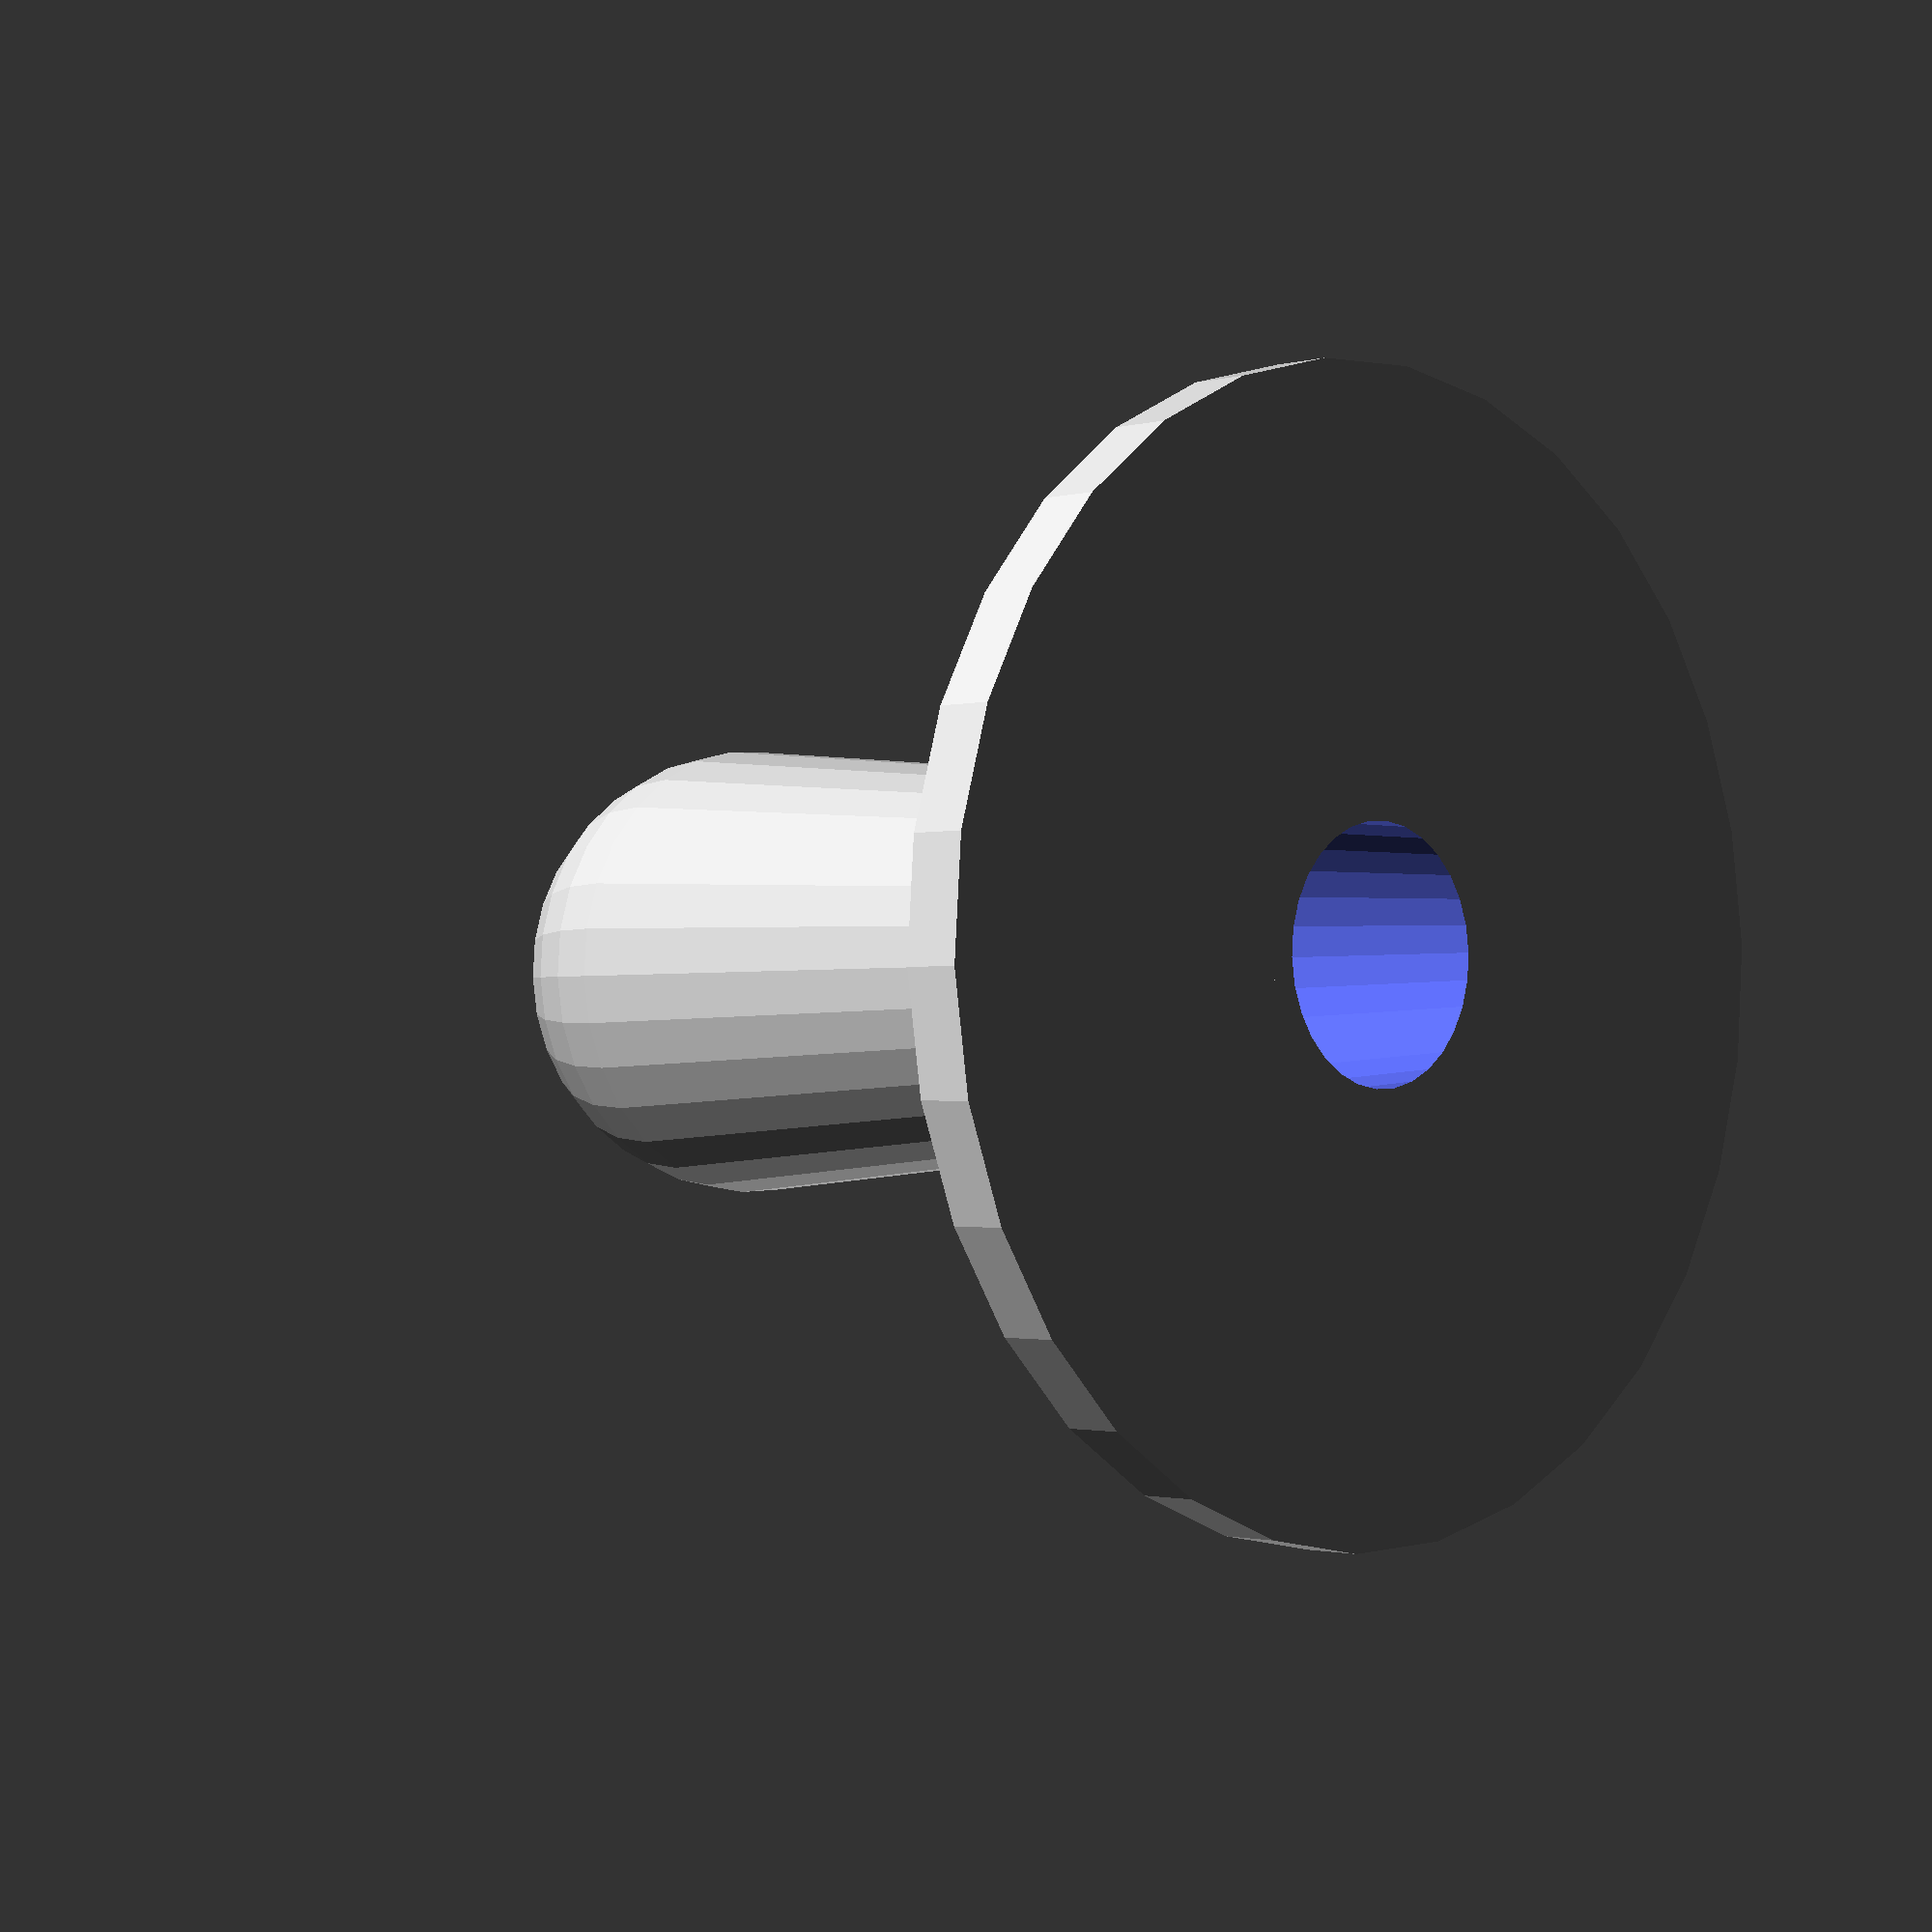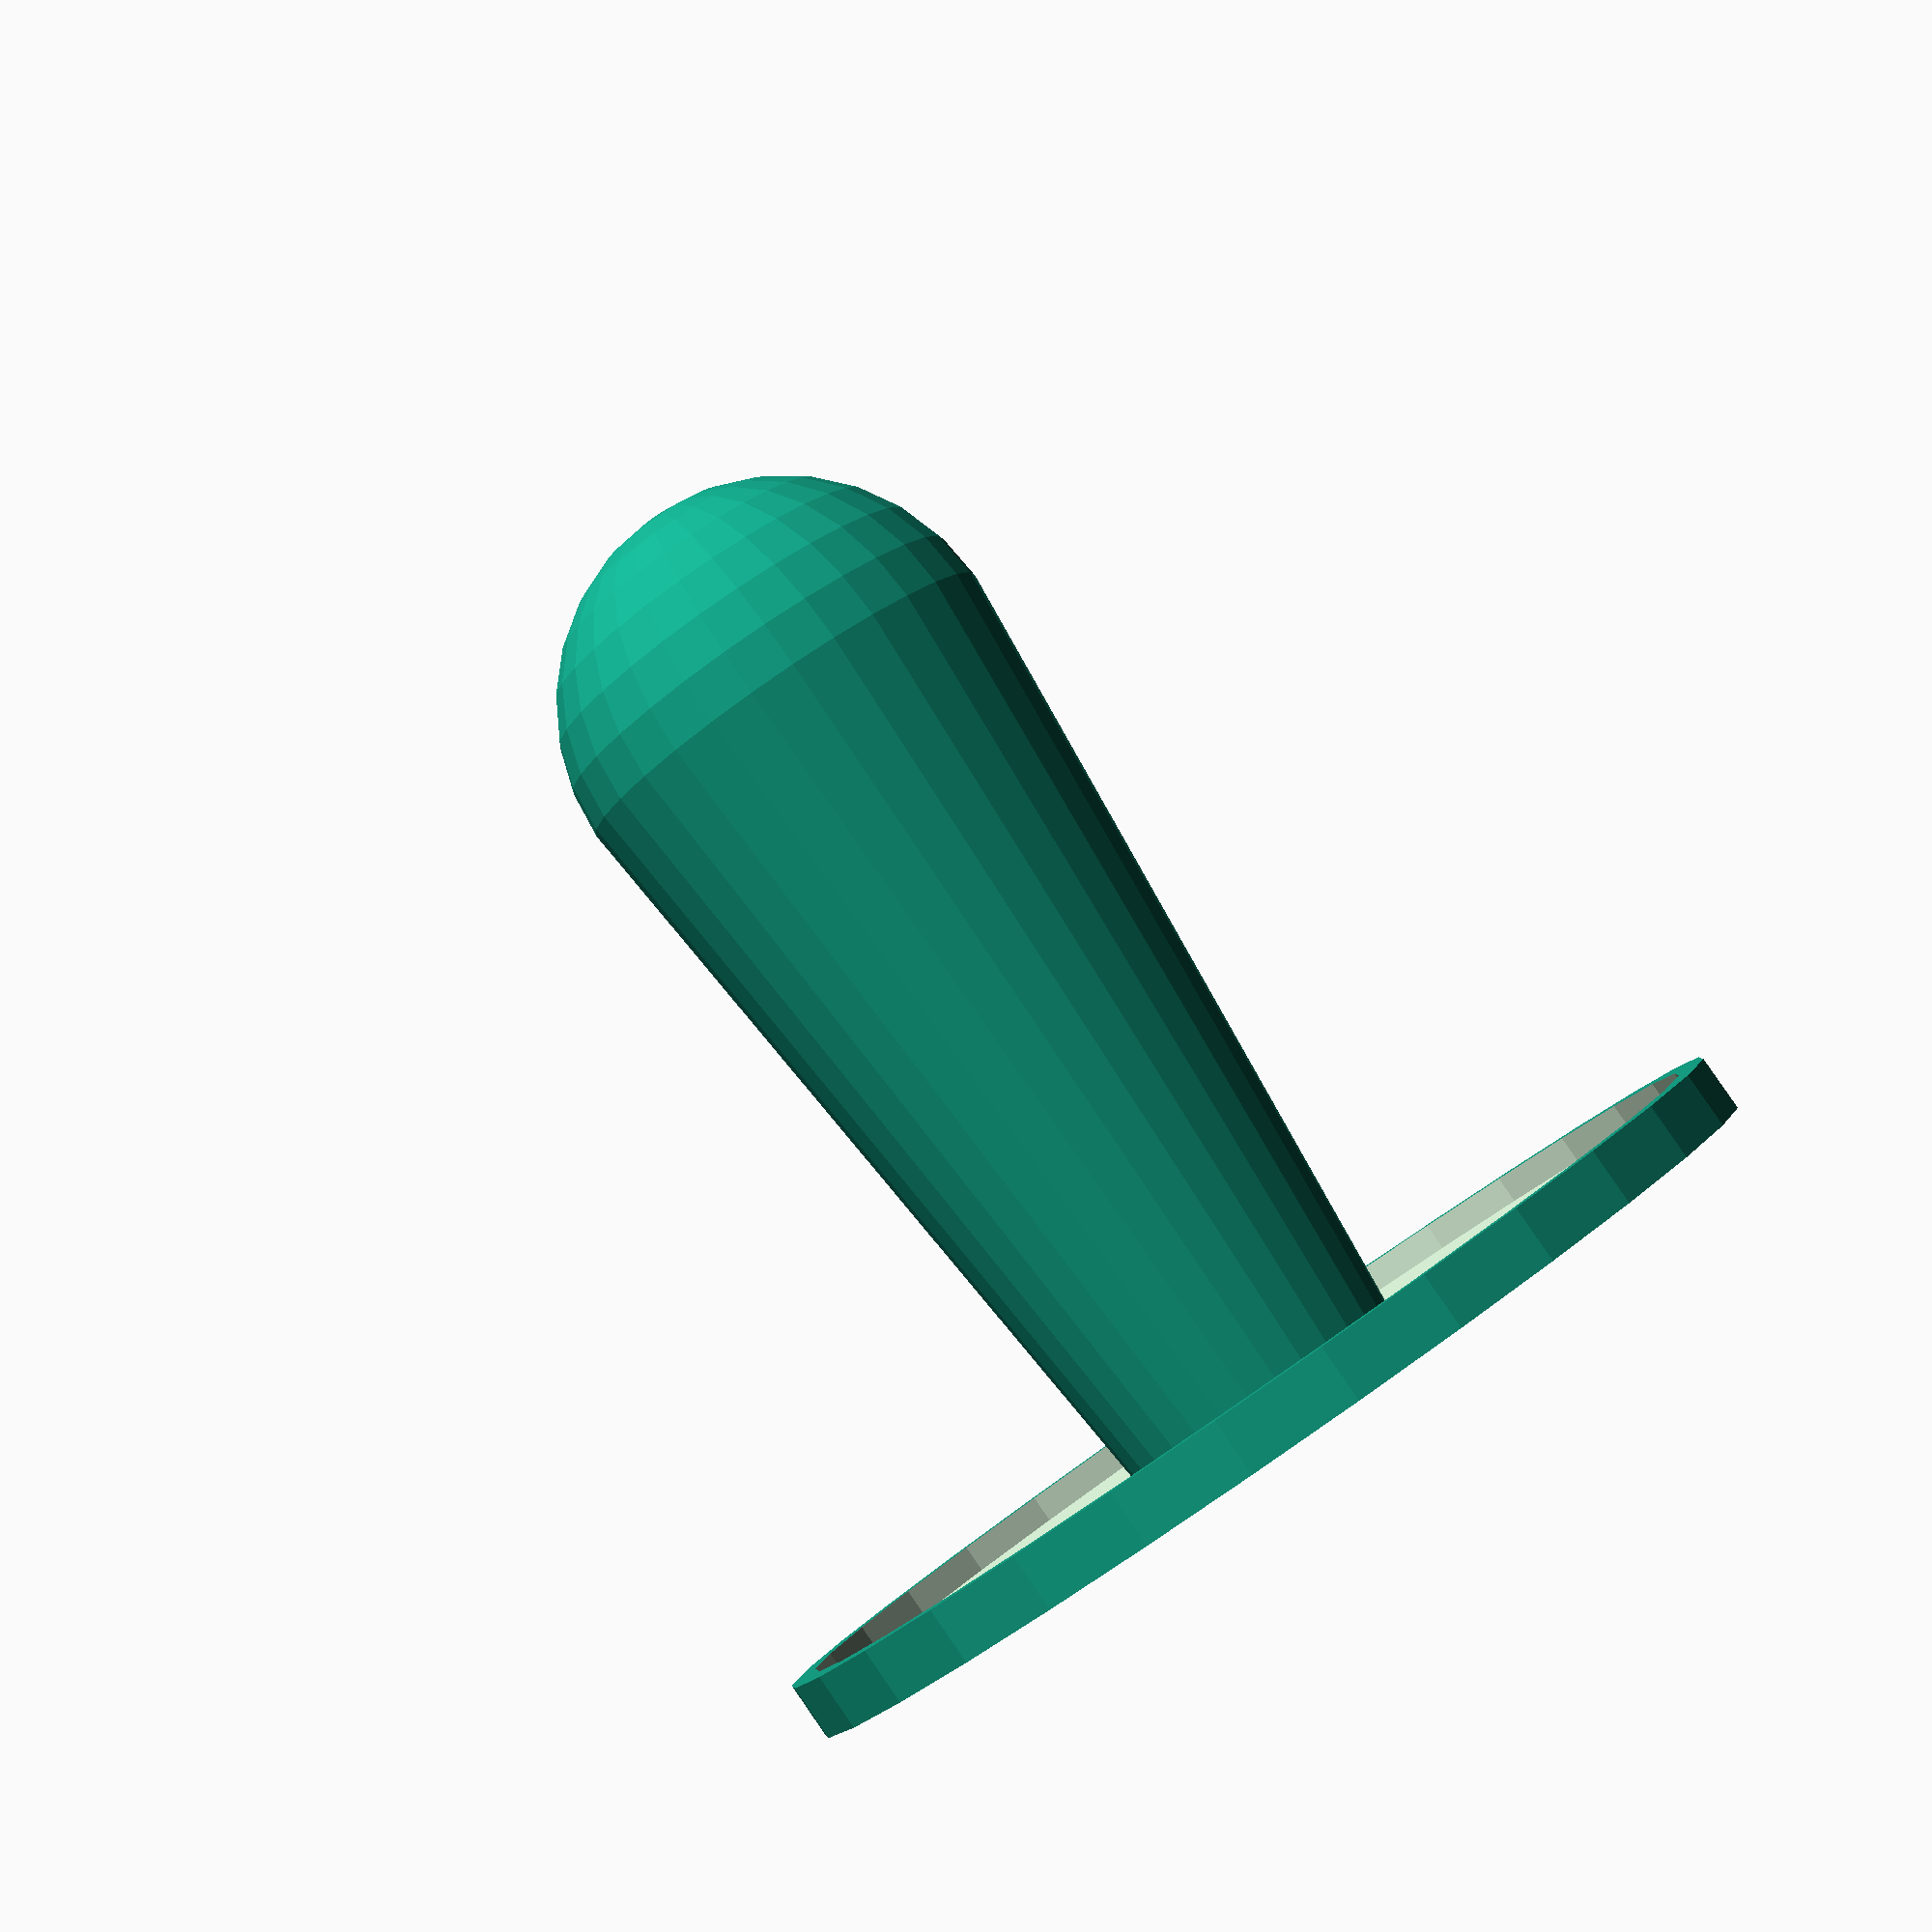
<openscad>
//Quantum Hockey pusher
//by Anghelos

handleRadius = 40 / 2;
handleHeight = 95;
baseRadius = 95 /2;
wallThickness = 2.5;
ledRadius = 5.1 / 2;
handleTaper = 7;


difference(){
    union(){
        //base
        difference(){
            cylinder(h = wallThickness * 2, r = baseRadius);
            translate([0,0,wallThickness]) cylinder(h = wallThickness * 2, r = baseRadius - wallThickness);
        }
        //handle
        cylinder(h = handleHeight - handleRadius, r1 = handleRadius - handleTaper, r2 = handleRadius);
        translate([0,0,handleHeight - handleRadius]) sphere(handleRadius);
    }
    union(){
        //holes
        translate([0,0,-wallThickness]) cylinder(h = handleHeight - handleRadius + wallThickness, r1 = handleRadius - wallThickness - handleTaper, r2 = handleRadius - wallThickness);
        translate([0,0,handleHeight - handleRadius]) sphere(handleRadius - wallThickness);
        translate([0,0,handleHeight]) cylinder(h = wallThickness * 3, r = ledRadius, center = true);
    }
}

</openscad>
<views>
elev=181.5 azim=14.1 roll=44.3 proj=p view=solid
elev=274.4 azim=349.5 roll=145.4 proj=p view=wireframe
</views>
